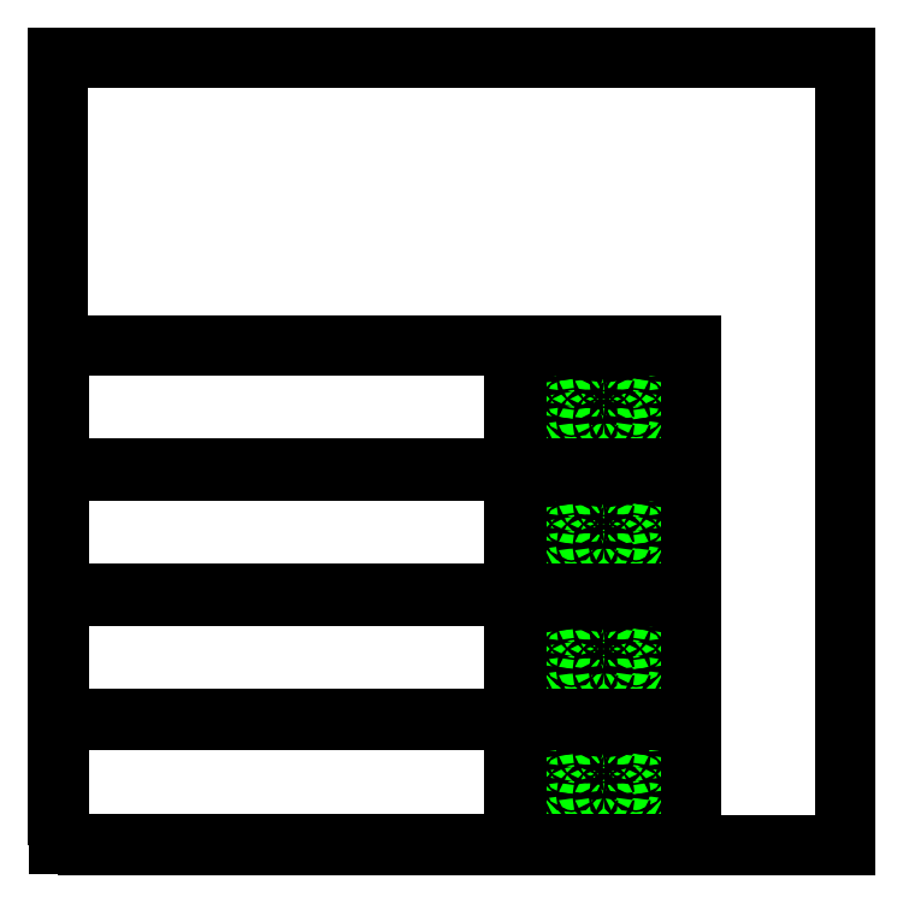
<metadata>
{"format":"dxf","ext":"dxf","renderer":"ezdxf+matplotlib","layout":"modelspace","background":"white","min_lineweight":24,"dpi":150}
</metadata>
<code>
0
SECTION
2
ENTITIES
0
LWPOLYLINE
8
0
90
4
70
1
38
0
39
0
10
0
20
0
40
0
41
0
42
0
10
2000
20
0
40
0
41
0
42
0
10
2000
20
2000
40
0
41
0
42
0
10
0
20
2000
40
0
41
0
42
0
210
0
220
0
230
1
0
LINE
8
Outline
10
5
20
5
30
0
11
5
21
317.2
31
0
39
0
210
0
220
0
230
1
0
LINE
8
Outline
10
5
20
317.2
30
0
11
1159
21
317.2
31
0
39
0
210
0
220
0
230
1
0
LINE
8
Outline
10
1159
20
317.2
30
0
11
1159
21
5
31
0
39
0
210
0
220
0
230
1
0
LINE
8
Outline
10
1159
20
5
30
0
11
5
21
5
31
0
39
0
210
0
220
0
230
1
0
LINE
8
Outline
10
5
20
322.2
30
0
11
5
21
634.5
31
0
39
0
210
0
220
0
230
1
0
LINE
8
Outline
10
5
20
634.5
30
0
11
1159
21
634.5
31
0
39
0
210
0
220
0
230
1
0
LINE
8
Outline
10
1159
20
634.5
30
0
11
1159
21
322.2
31
0
39
0
210
0
220
0
230
1
0
LINE
8
Outline
10
1159
20
322.2
30
0
11
5
21
322.2
31
0
39
0
210
0
220
0
230
1
0
LINE
8
Outline
10
5
20
639.5
30
0
11
5
21
951.8
31
0
39
0
210
0
220
0
230
1
0
LINE
8
Outline
10
5
20
951.8
30
0
11
1159
21
951.8
31
0
39
0
210
0
220
0
230
1
0
LINE
8
Outline
10
1159
20
951.8
30
0
11
1159
21
639.5
31
0
39
0
210
0
220
0
230
1
0
LINE
8
Outline
10
1159
20
639.5
30
0
11
5
21
639.5
31
0
39
0
210
0
220
0
230
1
0
ARC
8
Cut Out
39
0
10
1321
20
141.1
30
0
40
12
210
0
220
0
230
1
50
180
51
270
0
LINE
8
Cut Out
10
1309
20
141.1
30
0
11
1309
21
222.1
31
0
39
0
210
0
220
0
230
1
0
ARC
8
Cut Out
39
0
10
1321
20
222.1
30
0
40
12
210
0
220
0
230
1
50
90
51
180
0
LINE
8
Cut Out
10
1321
20
234.1
30
0
11
1451
21
234.1
31
0
39
0
210
0
220
0
230
1
0
ARC
8
Cut Out
39
0
10
1451
20
222.1
30
0
40
12
210
0
220
0
230
1
50
360
51
90
0
LINE
8
Cut Out
10
1463
20
222.1
30
0
11
1463
21
141.1
31
0
39
0
210
0
220
0
230
1
0
ARC
8
Cut Out
39
0
10
1451
20
141.1
30
0
40
12
210
0
220
0
230
1
50
270
51
360
0
LINE
8
Cut Out
10
1451
20
129.1
30
0
11
1321
21
129.1
31
0
39
0
210
0
220
0
230
1
0
CIRCLE
8
Hole
10
1345
20
125.4
30
0
40
2.425
39
0
210
0
220
0
230
1
0
CIRCLE
8
Hole
10
1428
20
125.4
30
0
40
2.425
39
0
210
0
220
0
230
1
0
CIRCLE
8
Hole
10
1468
20
164.1
30
0
40
2.425
39
0
210
0
220
0
230
1
0
CIRCLE
8
Hole
10
1464
20
233.4
30
0
40
2.425
39
0
210
0
220
0
230
1
0
CIRCLE
8
Hole
10
1386
20
237.9
30
0
40
2.425
39
0
210
0
220
0
230
1
0
CIRCLE
8
Hole
10
1309
20
233.4
30
0
40
2.425
39
0
210
0
220
0
230
1
0
CIRCLE
8
Hole
10
1304
20
164.1
30
0
40
2.425
39
0
210
0
220
0
230
1
0
CIRCLE
8
Hole
10
1304
20
199.1
30
0
40
2.425
39
0
210
0
220
0
230
1
0
CIRCLE
8
Hole
10
1345
20
237.9
30
0
40
2.425
39
0
210
0
220
0
230
1
0
CIRCLE
8
Hole
10
1428
20
237.9
30
0
40
2.425
39
0
210
0
220
0
230
1
0
CIRCLE
8
Hole
10
1468
20
199.1
30
0
40
2.425
39
0
210
0
220
0
230
1
0
CIRCLE
8
Hole
10
1464
20
129.9
30
0
40
2.425
39
0
210
0
220
0
230
1
0
CIRCLE
8
Hole
10
1386
20
125.4
30
0
40
2.425
39
0
210
0
220
0
230
1
0
CIRCLE
8
Hole
10
1309
20
129.9
30
0
40
2.425
39
0
210
0
220
0
230
1
0
LINE
8
Outline
10
1609
20
5
30
0
11
1164
21
5
31
0
39
0
210
0
220
0
230
1
0
LINE
8
Outline
10
1164
20
5
30
0
11
1164
21
317.2
31
0
39
0
210
0
220
0
230
1
0
LINE
8
Outline
10
1164
20
317.2
30
0
11
1609
21
317.2
31
0
39
0
210
0
220
0
230
1
0
LINE
8
Outline
10
1609
20
317.2
30
0
11
1609
21
5
31
0
39
0
210
0
220
0
230
1
0
LINE
8
Outline
10
5
20
956.8
30
0
11
5
21
1269
31
0
39
0
210
0
220
0
230
1
0
LINE
8
Outline
10
5
20
1269
30
0
11
1159
21
1269
31
0
39
0
210
0
220
0
230
1
0
LINE
8
Outline
10
1159
20
1269
30
0
11
1159
21
956.8
31
0
39
0
210
0
220
0
230
1
0
LINE
8
Outline
10
1159
20
956.8
30
0
11
5
21
956.8
31
0
39
0
210
0
220
0
230
1
0
ARC
8
Cut Out
39
0
10
1321
20
458.4
30
0
40
12
210
0
220
0
230
1
50
180
51
270
0
LINE
8
Cut Out
10
1309
20
458.4
30
0
11
1309
21
539.4
31
0
39
0
210
0
220
0
230
1
0
ARC
8
Cut Out
39
0
10
1321
20
539.4
30
0
40
12
210
0
220
0
230
1
50
90
51
180
0
LINE
8
Cut Out
10
1321
20
551.4
30
0
11
1451
21
551.4
31
0
39
0
210
0
220
0
230
1
0
ARC
8
Cut Out
39
0
10
1451
20
539.4
30
0
40
12
210
0
220
0
230
1
50
360
51
90
0
LINE
8
Cut Out
10
1463
20
539.4
30
0
11
1463
21
458.4
31
0
39
0
210
0
220
0
230
1
0
ARC
8
Cut Out
39
0
10
1451
20
458.4
30
0
40
12
210
0
220
0
230
1
50
270
51
360
0
LINE
8
Cut Out
10
1451
20
446.4
30
0
11
1321
21
446.4
31
0
39
0
210
0
220
0
230
1
0
CIRCLE
8
Hole
10
1345
20
442.6
30
0
40
2.425
39
0
210
0
220
0
230
1
0
CIRCLE
8
Hole
10
1428
20
442.6
30
0
40
2.425
39
0
210
0
220
0
230
1
0
CIRCLE
8
Hole
10
1468
20
481.4
30
0
40
2.425
39
0
210
0
220
0
230
1
0
CIRCLE
8
Hole
10
1464
20
550.6
30
0
40
2.425
39
0
210
0
220
0
230
1
0
CIRCLE
8
Hole
10
1386
20
555.1
30
0
40
2.425
39
0
210
0
220
0
230
1
0
CIRCLE
8
Hole
10
1309
20
550.6
30
0
40
2.425
39
0
210
0
220
0
230
1
0
CIRCLE
8
Hole
10
1304
20
481.4
30
0
40
2.425
39
0
210
0
220
0
230
1
0
CIRCLE
8
Hole
10
1304
20
516.4
30
0
40
2.425
39
0
210
0
220
0
230
1
0
CIRCLE
8
Hole
10
1345
20
555.1
30
0
40
2.425
39
0
210
0
220
0
230
1
0
CIRCLE
8
Hole
10
1428
20
555.1
30
0
40
2.425
39
0
210
0
220
0
230
1
0
CIRCLE
8
Hole
10
1468
20
516.4
30
0
40
2.425
39
0
210
0
220
0
230
1
0
CIRCLE
8
Hole
10
1464
20
447.1
30
0
40
2.425
39
0
210
0
220
0
230
1
0
CIRCLE
8
Hole
10
1386
20
442.6
30
0
40
2.425
39
0
210
0
220
0
230
1
0
CIRCLE
8
Hole
10
1309
20
447.1
30
0
40
2.425
39
0
210
0
220
0
230
1
0
LINE
8
Outline
10
1609
20
322.2
30
0
11
1164
21
322.2
31
0
39
0
210
0
220
0
230
1
0
LINE
8
Outline
10
1164
20
322.2
30
0
11
1164
21
634.5
31
0
39
0
210
0
220
0
230
1
0
LINE
8
Outline
10
1164
20
634.5
30
0
11
1609
21
634.5
31
0
39
0
210
0
220
0
230
1
0
LINE
8
Outline
10
1609
20
634.5
30
0
11
1609
21
322.2
31
0
39
0
210
0
220
0
230
1
0
ARC
8
Cut Out
39
0
10
1321
20
775.6
30
0
40
12
210
0
220
0
230
1
50
180
51
270
0
LINE
8
Cut Out
10
1309
20
775.6
30
0
11
1309
21
856.6
31
0
39
0
210
0
220
0
230
1
0
ARC
8
Cut Out
39
0
10
1321
20
856.6
30
0
40
12
210
0
220
0
230
1
50
90
51
180
0
LINE
8
Cut Out
10
1321
20
868.6
30
0
11
1451
21
868.6
31
0
39
0
210
0
220
0
230
1
0
ARC
8
Cut Out
39
0
10
1451
20
856.6
30
0
40
12
210
0
220
0
230
1
50
360
51
90
0
LINE
8
Cut Out
10
1463
20
856.6
30
0
11
1463
21
775.6
31
0
39
0
210
0
220
0
230
1
0
ARC
8
Cut Out
39
0
10
1451
20
775.6
30
0
40
12
210
0
220
0
230
1
50
270
51
360
0
LINE
8
Cut Out
10
1451
20
763.6
30
0
11
1321
21
763.6
31
0
39
0
210
0
220
0
230
1
0
CIRCLE
8
Hole
10
1345
20
759.9
30
0
40
2.425
39
0
210
0
220
0
230
1
0
CIRCLE
8
Hole
10
1428
20
759.9
30
0
40
2.425
39
0
210
0
220
0
230
1
0
CIRCLE
8
Hole
10
1468
20
798.6
30
0
40
2.425
39
0
210
0
220
0
230
1
0
CIRCLE
8
Hole
10
1464
20
867.9
30
0
40
2.425
39
0
210
0
220
0
230
1
0
CIRCLE
8
Hole
10
1386
20
872.4
30
0
40
2.425
39
0
210
0
220
0
230
1
0
CIRCLE
8
Hole
10
1309
20
867.9
30
0
40
2.425
39
0
210
0
220
0
230
1
0
CIRCLE
8
Hole
10
1304
20
798.6
30
0
40
2.425
39
0
210
0
220
0
230
1
0
CIRCLE
8
Hole
10
1304
20
833.6
30
0
40
2.425
39
0
210
0
220
0
230
1
0
CIRCLE
8
Hole
10
1345
20
872.4
30
0
40
2.425
39
0
210
0
220
0
230
1
0
CIRCLE
8
Hole
10
1428
20
872.4
30
0
40
2.425
39
0
210
0
220
0
230
1
0
CIRCLE
8
Hole
10
1468
20
833.6
30
0
40
2.425
39
0
210
0
220
0
230
1
0
CIRCLE
8
Hole
10
1464
20
764.4
30
0
40
2.425
39
0
210
0
220
0
230
1
0
CIRCLE
8
Hole
10
1386
20
759.9
30
0
40
2.425
39
0
210
0
220
0
230
1
0
CIRCLE
8
Hole
10
1309
20
764.4
30
0
40
2.425
39
0
210
0
220
0
230
1
0
LINE
8
Outline
10
1609
20
639.5
30
0
11
1164
21
639.5
31
0
39
0
210
0
220
0
230
1
0
LINE
8
Outline
10
1164
20
639.5
30
0
11
1164
21
951.8
31
0
39
0
210
0
220
0
230
1
0
LINE
8
Outline
10
1164
20
951.8
30
0
11
1609
21
951.8
31
0
39
0
210
0
220
0
230
1
0
LINE
8
Outline
10
1609
20
951.8
30
0
11
1609
21
639.5
31
0
39
0
210
0
220
0
230
1
0
ARC
8
Cut Out
39
0
10
1321
20
1093
30
0
40
12
210
0
220
0
230
1
50
180
51
270
0
LINE
8
Cut Out
10
1309
20
1093
30
0
11
1309
21
1174
31
0
39
0
210
0
220
0
230
1
0
ARC
8
Cut Out
39
0
10
1321
20
1174
30
0
40
12
210
0
220
0
230
1
50
90
51
180
0
LINE
8
Cut Out
10
1321
20
1186
30
0
11
1451
21
1186
31
0
39
0
210
0
220
0
230
1
0
ARC
8
Cut Out
39
0
10
1451
20
1174
30
0
40
12
210
0
220
0
230
1
50
360
51
90
0
LINE
8
Cut Out
10
1463
20
1174
30
0
11
1463
21
1093
31
0
39
0
210
0
220
0
230
1
0
ARC
8
Cut Out
39
0
10
1451
20
1093
30
0
40
12
210
0
220
0
230
1
50
270
51
360
0
LINE
8
Cut Out
10
1451
20
1081
30
0
11
1321
21
1081
31
0
39
0
210
0
220
0
230
1
0
CIRCLE
8
Hole
10
1345
20
1077
30
0
40
2.425
39
0
210
0
220
0
230
1
0
CIRCLE
8
Hole
10
1428
20
1077
30
0
40
2.425
39
0
210
0
220
0
230
1
0
CIRCLE
8
Hole
10
1468
20
1116
30
0
40
2.425
39
0
210
0
220
0
230
1
0
CIRCLE
8
Hole
10
1464
20
1185
30
0
40
2.425
39
0
210
0
220
0
230
1
0
CIRCLE
8
Hole
10
1386
20
1190
30
0
40
2.425
39
0
210
0
220
0
230
1
0
CIRCLE
8
Hole
10
1309
20
1185
30
0
40
2.425
39
0
210
0
220
0
230
1
0
CIRCLE
8
Hole
10
1304
20
1116
30
0
40
2.425
39
0
210
0
220
0
230
1
0
CIRCLE
8
Hole
10
1304
20
1151
30
0
40
2.425
39
0
210
0
220
0
230
1
0
CIRCLE
8
Hole
10
1345
20
1190
30
0
40
2.425
39
0
210
0
220
0
230
1
0
CIRCLE
8
Hole
10
1428
20
1190
30
0
40
2.425
39
0
210
0
220
0
230
1
0
CIRCLE
8
Hole
10
1468
20
1151
30
0
40
2.425
39
0
210
0
220
0
230
1
0
CIRCLE
8
Hole
10
1464
20
1082
30
0
40
2.425
39
0
210
0
220
0
230
1
0
CIRCLE
8
Hole
10
1386
20
1077
30
0
40
2.425
39
0
210
0
220
0
230
1
0
CIRCLE
8
Hole
10
1309
20
1082
30
0
40
2.425
39
0
210
0
220
0
230
1
0
LINE
8
Outline
10
1609
20
956.8
30
0
11
1164
21
956.8
31
0
39
0
210
0
220
0
230
1
0
LINE
8
Outline
10
1164
20
956.8
30
0
11
1164
21
1269
31
0
39
0
210
0
220
0
230
1
0
LINE
8
Outline
10
1164
20
1269
30
0
11
1609
21
1269
31
0
39
0
210
0
220
0
230
1
0
LINE
8
Outline
10
1609
20
1269
30
0
11
1609
21
956.8
31
0
39
0
210
0
220
0
230
1
0
VIEWPORT
8
0
10
0
20
0
30
0
40
297
41
210
68
1
69
1
12
50
22
100
13
0
23
0
14
10
24
10
15
10
25
10
16
0
26
0
36
1
17
0
27
0
37
0
42
50
43
0
44
0
45
250
50
0
51
0
72
1000
90
819232
110
0
120
0
130
0
111
1
121
0
131
0
112
0
122
1
132
0
0
ENDSEC
0
EOF

</code>
